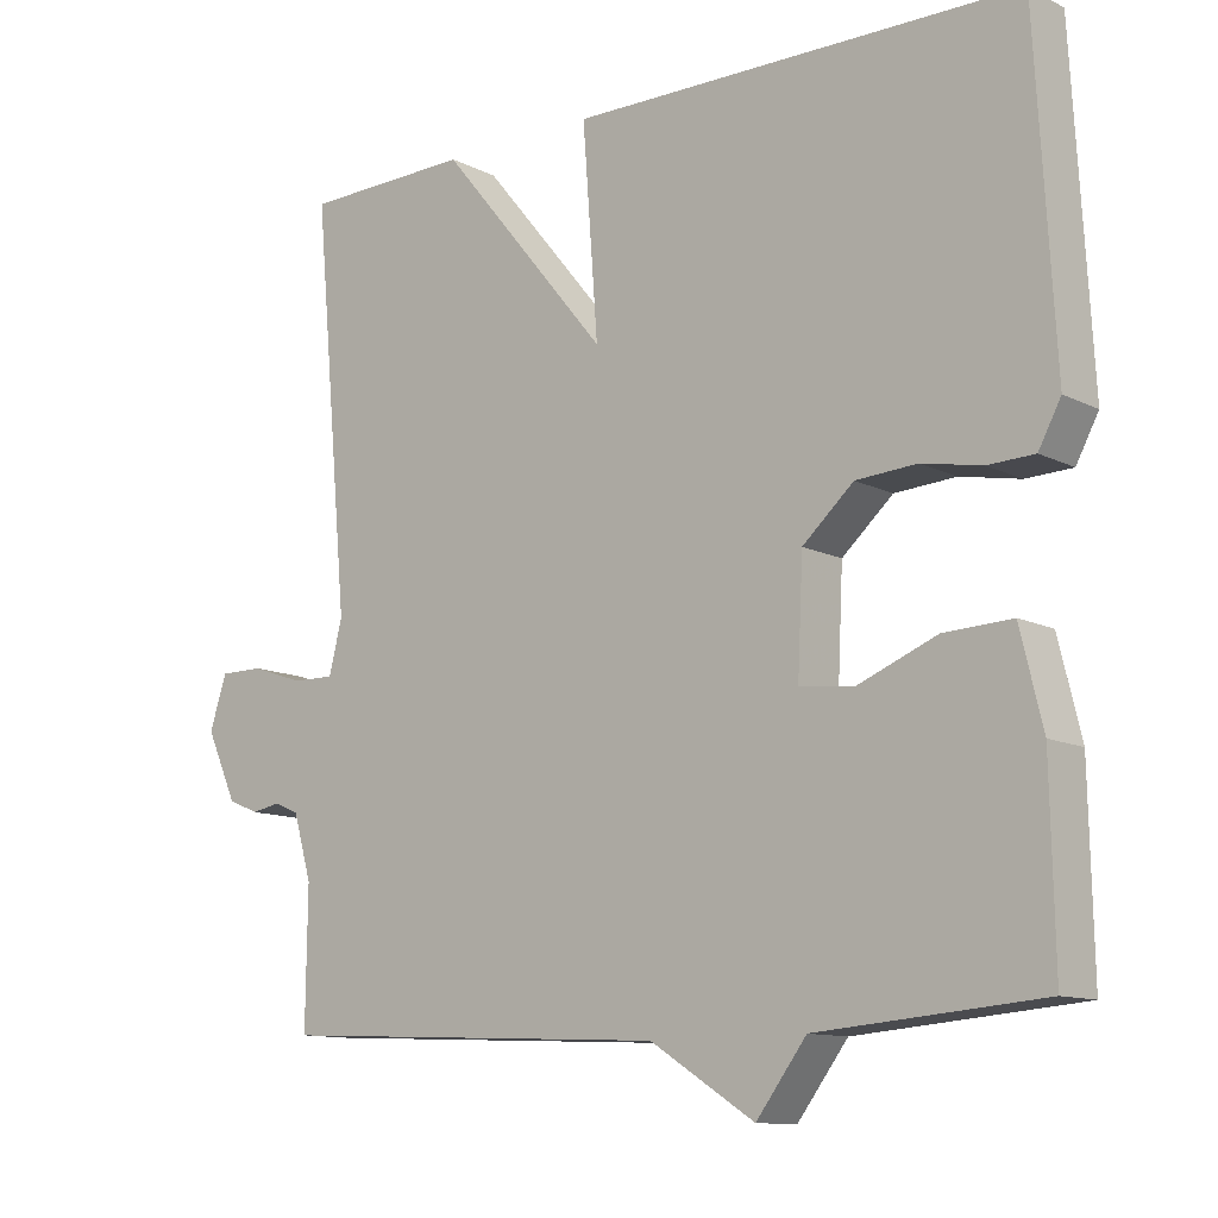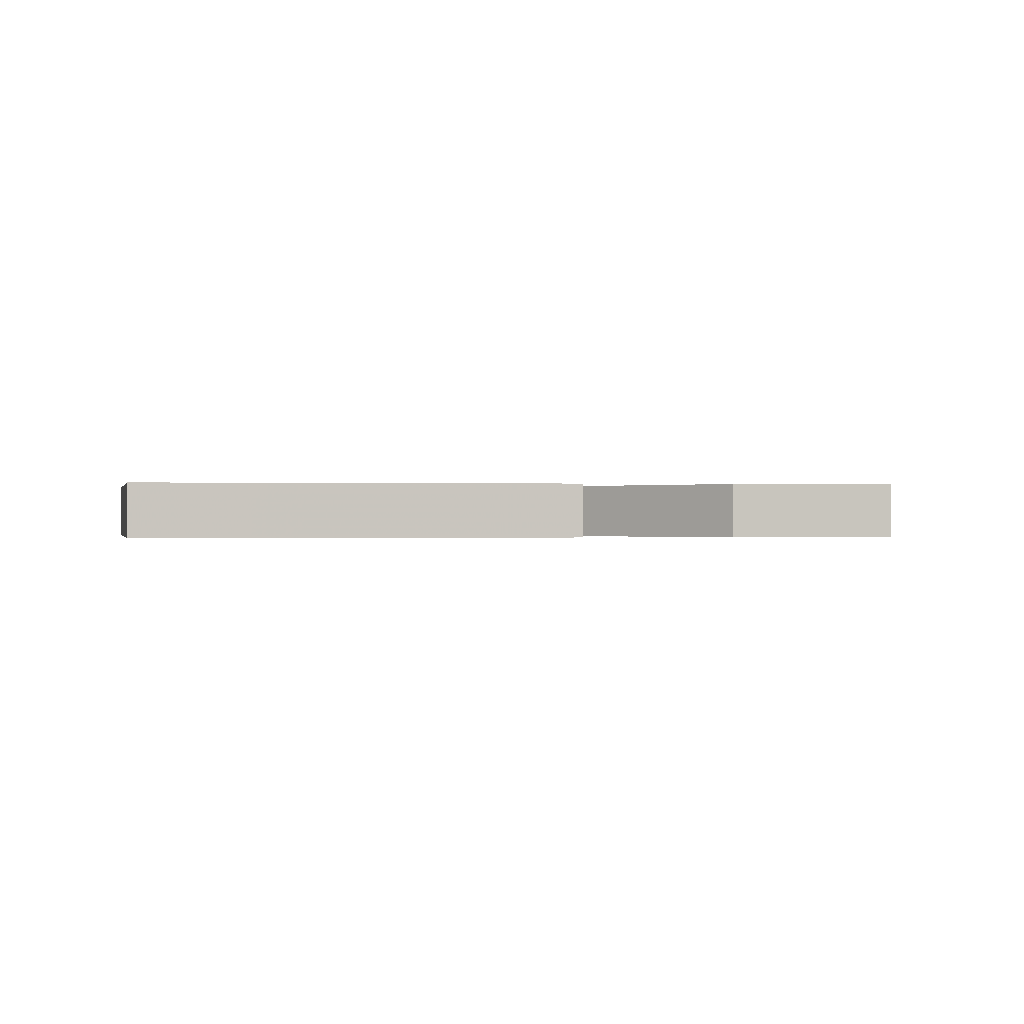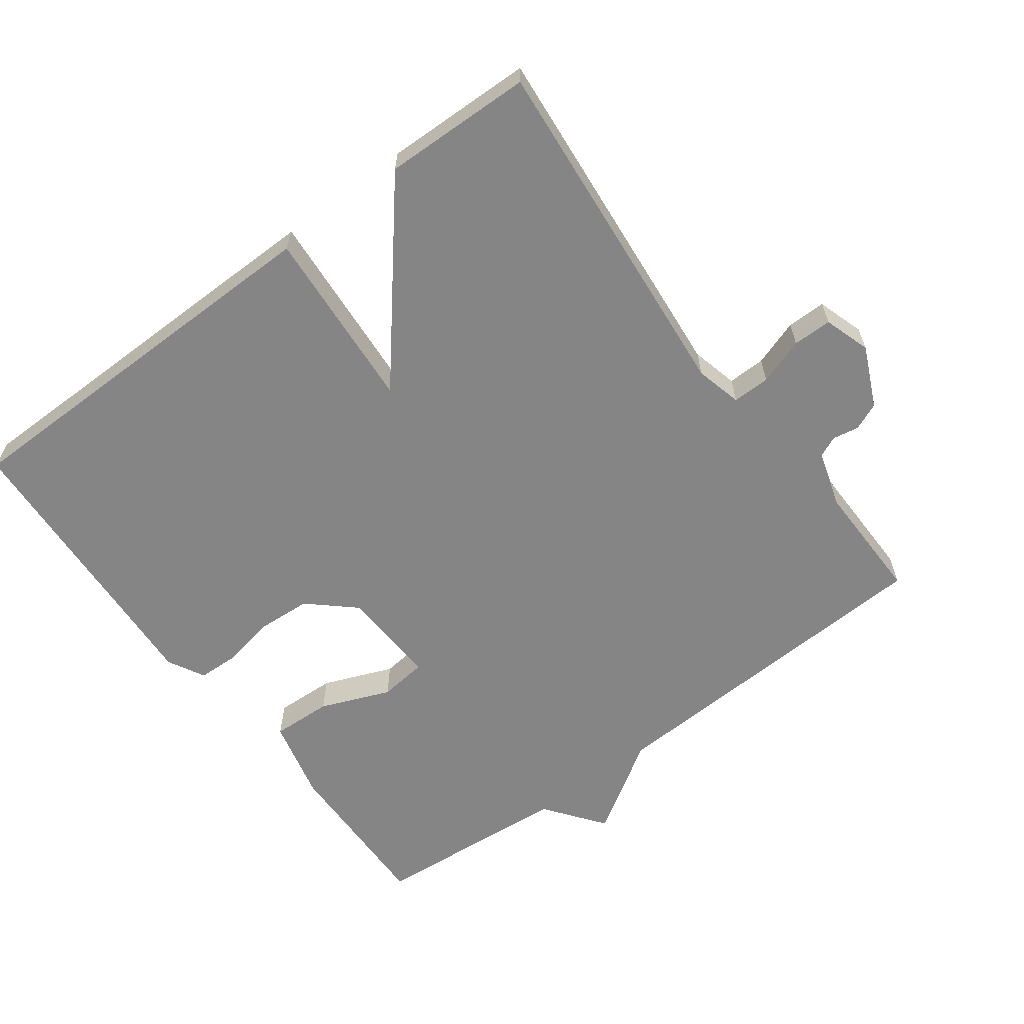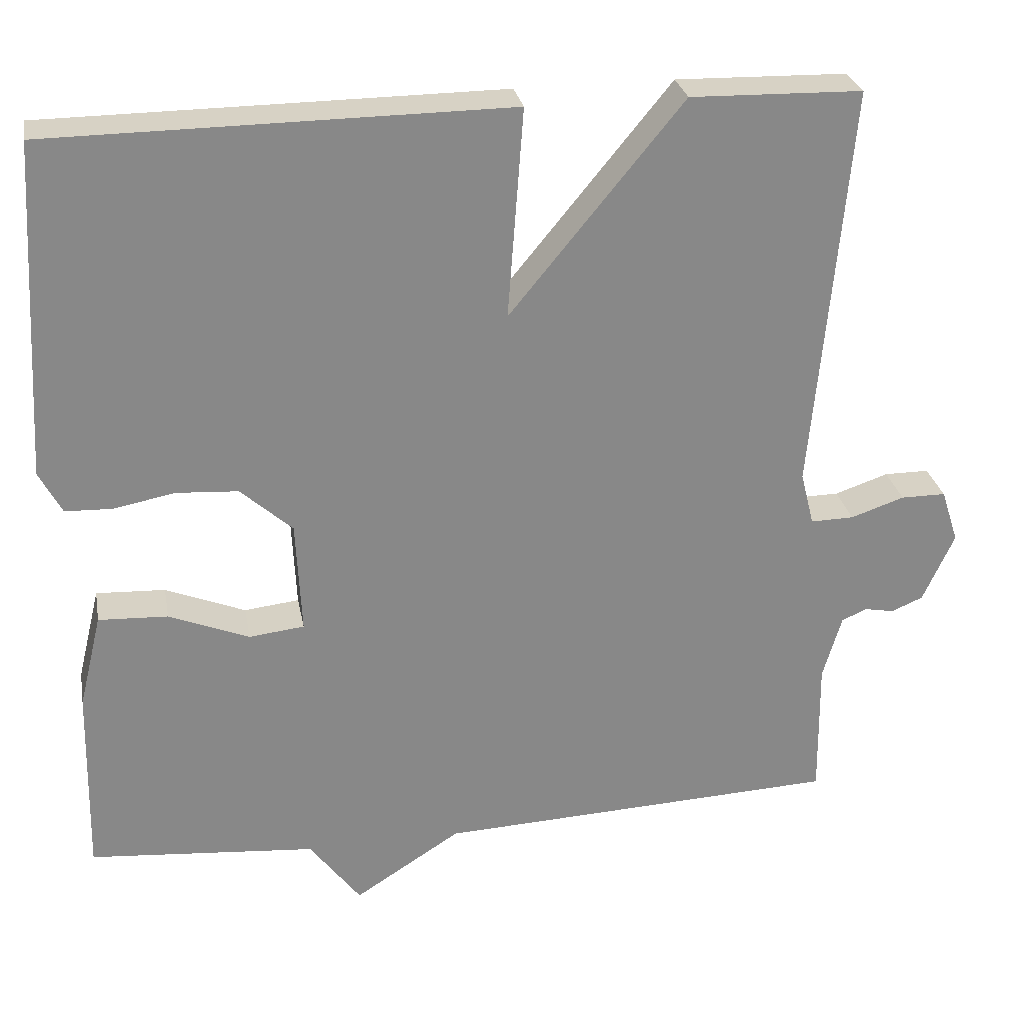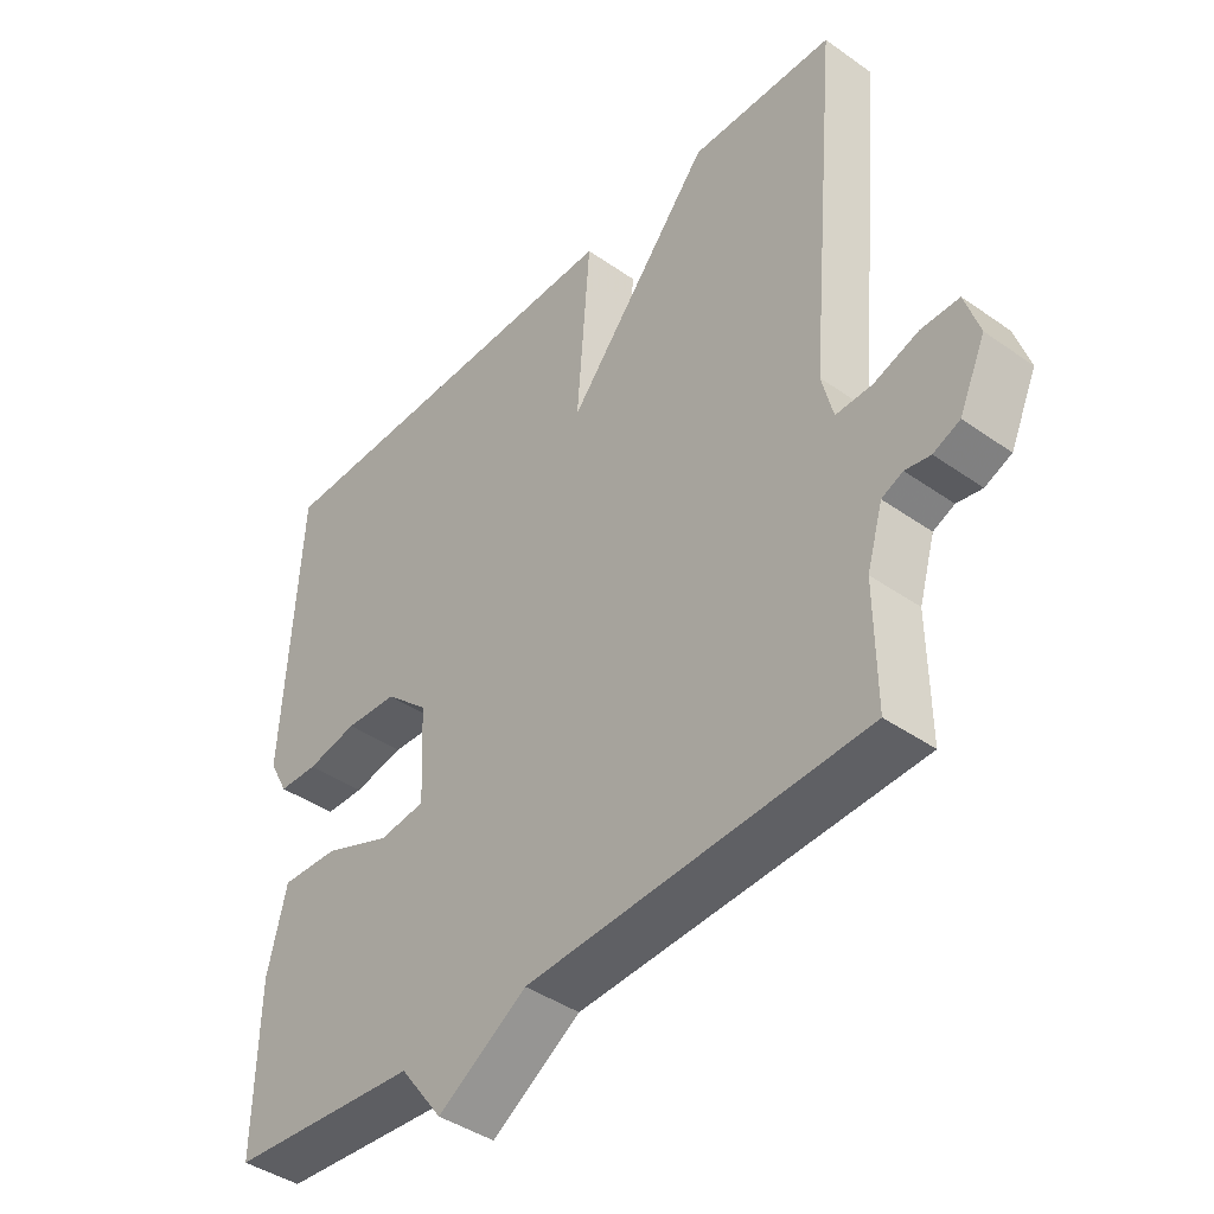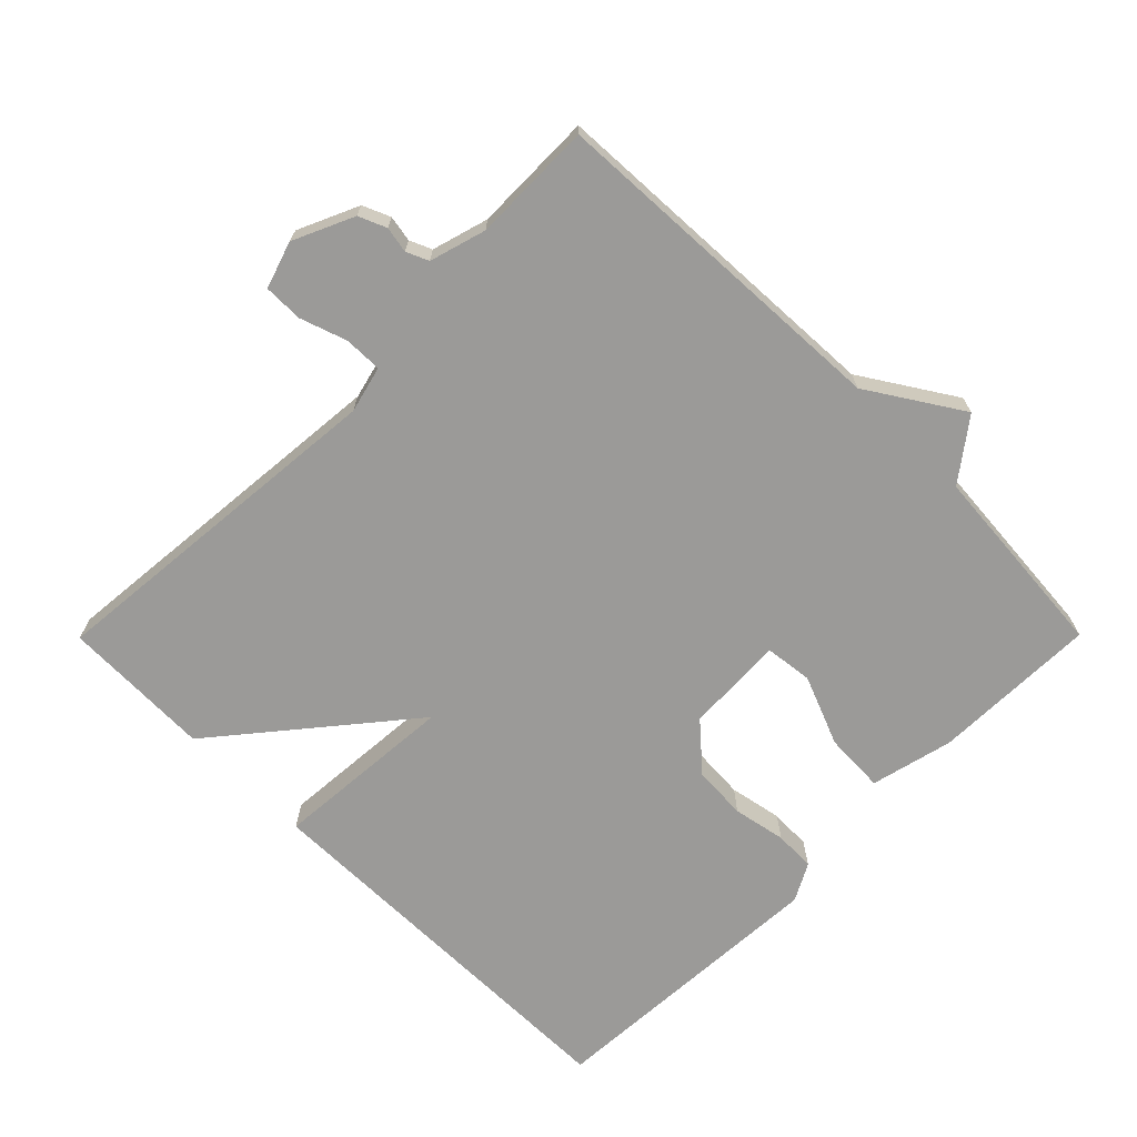
<metadata>
{"format":"obj","ext":"obj","renderer":"f3d","projection":"perspective","resolution":1024,"background":"white","views":[{"elev":-11.6,"azim":-140.0,"up":"+Z"},{"elev":-0.2,"azim":-8.7,"up":"+Y"},{"elev":-61.9,"azim":36.7,"up":"+Y"},{"elev":27.6,"azim":-10.4,"up":"+Z"},{"elev":-42.0,"azim":49.8,"up":"+Z"},{"elev":-69.3,"azim":135.2,"up":"+Y"}]}
</metadata>
<code>
v 0.5 0.07 -0.5
v -0.011 0.07 -0.524
v -0.146 0.07 -0.61
v -0.211 0.07 -0.524
v -0.5 0.07 -0.5
v -0.495 0.07 -0.258
v -0.466 0.07 -0.138
v -0.378 0.07 -0.142
v -0.276 0.07 -0.183
v -0.206 0.07 -0.175
v -0.213 0.07 -0.031
v -0.279 0.07 0.028
v -0.358 0.07 0.033
v -0.435 0.07 0.018
v -0.495 0.07 0.02
v -0.524 0.07 0.074
v -0.5 0.07 0.5
v 0.082 0.07 0.505
v 0.062 0.07 0.238
v 0.282 0.07 0.505
v 0.5 0.07 0.5
v 0.453 0.07 -0.018
v 0.47 0.07 -0.086
v 0.525 0.07 -0.085
v 0.593 0.07 -0.062
v 0.65 0.07 -0.062
v 0.672 0.07 -0.13
v 0.632 0.07 -0.218
v 0.592 0.07 -0.235
v 0.554 0.07 -0.228
v 0.522 0.07 -0.242
v 0.498 0.07 -0.324
v 0.5 0 -0.5
v -0.011 0 -0.524
v -0.146 0 -0.61
v -0.211 0 -0.524
v -0.5 0 -0.5
v -0.495 0 -0.258
v -0.466 0 -0.138
v -0.378 0 -0.142
v -0.276 0 -0.183
v -0.206 0 -0.175
v -0.213 0 -0.031
v -0.279 0 0.028
v -0.358 0 0.033
v -0.435 0 0.018
v -0.495 0 0.02
v -0.524 0 0.074
v -0.5 0 0.5
v 0.082 0 0.505
v 0.062 0 0.238
v 0.282 0 0.505
v 0.5 0 0.5
v 0.453 0 -0.018
v 0.47 0 -0.086
v 0.525 0 -0.085
v 0.593 0 -0.062
v 0.65 0 -0.062
v 0.672 0 -0.13
v 0.632 0 -0.218
v 0.592 0 -0.235
v 0.554 0 -0.228
v 0.522 0 -0.242
v 0.498 0 -0.324
f 28 29 30
f 27 28 30
f 26 27 30
f 25 26 30
f 24 25 30
f 23 24 30 31
f 19 20 21 22
f 19 22 23
f 17 18 19
f 16 17 19
f 15 16 19
f 14 15 19
f 13 14 19
f 12 13 19
f 23 31 32
f 19 23 32
f 12 19 32
f 11 12 32
f 7 8 9
f 6 7 9
f 5 6 9
f 4 5 9
f 4 9 10
f 3 4 10
f 2 3 10
f 10 11 32
f 2 10 32
f 1 2 32
f 62 61 60
f 62 60 59
f 62 59 58
f 62 58 57
f 62 57 56
f 63 62 56 55
f 54 53 52 51
f 55 54 51
f 51 50 49
f 51 49 48
f 51 48 47
f 51 47 46
f 51 46 45
f 51 45 44
f 64 63 55
f 64 55 51
f 64 51 44
f 64 44 43
f 41 40 39
f 41 39 38
f 41 38 37
f 41 37 36
f 42 41 36
f 42 36 35
f 42 35 34
f 64 43 42
f 64 42 34
f 64 34 33
f 1 33 34 2
f 2 34 35 3
f 3 35 36 4
f 4 36 37 5
f 5 37 38 6
f 6 38 39 7
f 7 39 40 8
f 8 40 41 9
f 9 41 42 10
f 10 42 43 11
f 11 43 44 12
f 12 44 45 13
f 13 45 46 14
f 14 46 47 15
f 15 47 48 16
f 16 48 49 17
f 17 49 50 18
f 18 50 51 19
f 19 51 52 20
f 20 52 53 21
f 21 53 54 22
f 22 54 55 23
f 23 55 56 24
f 24 56 57 25
f 25 57 58 26
f 26 58 59 27
f 27 59 60 28
f 28 60 61 29
f 29 61 62 30
f 30 62 63 31
f 31 63 64 32
f 32 64 33 1

</code>
